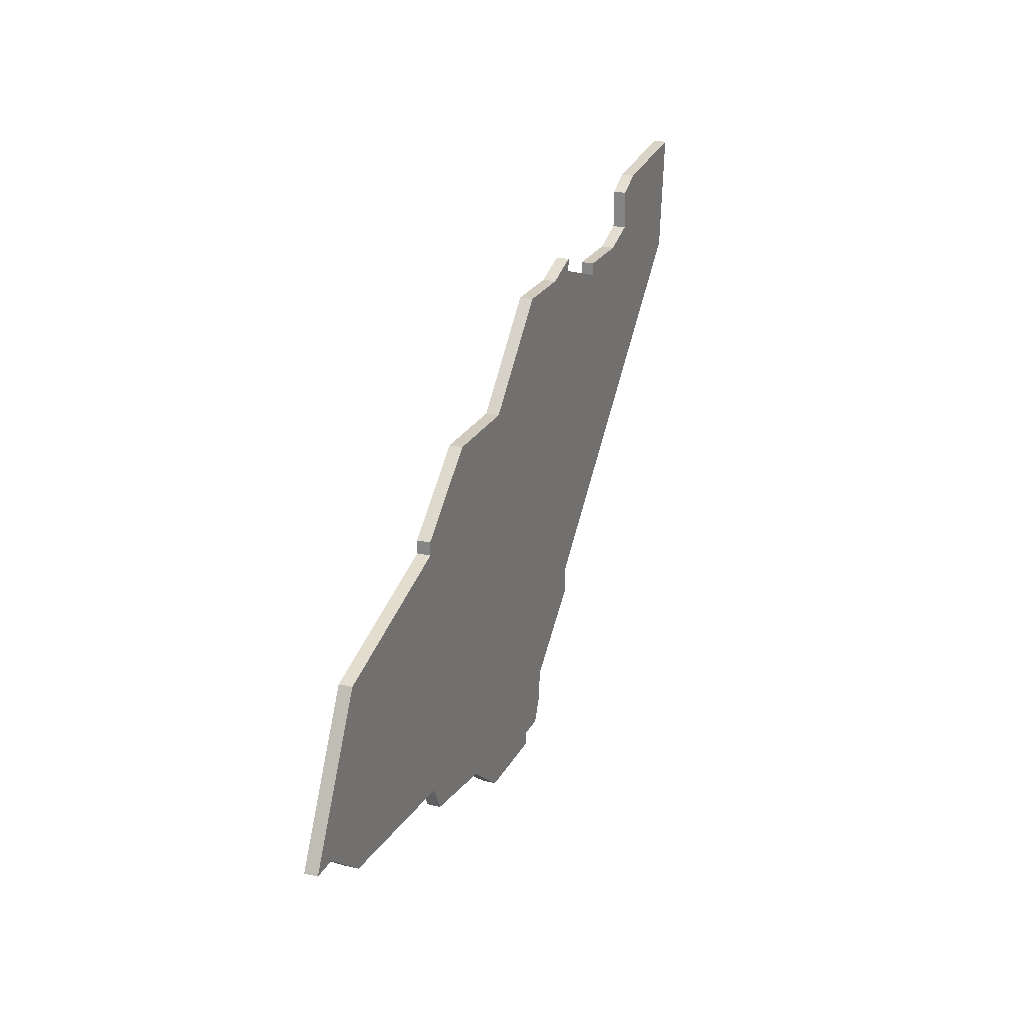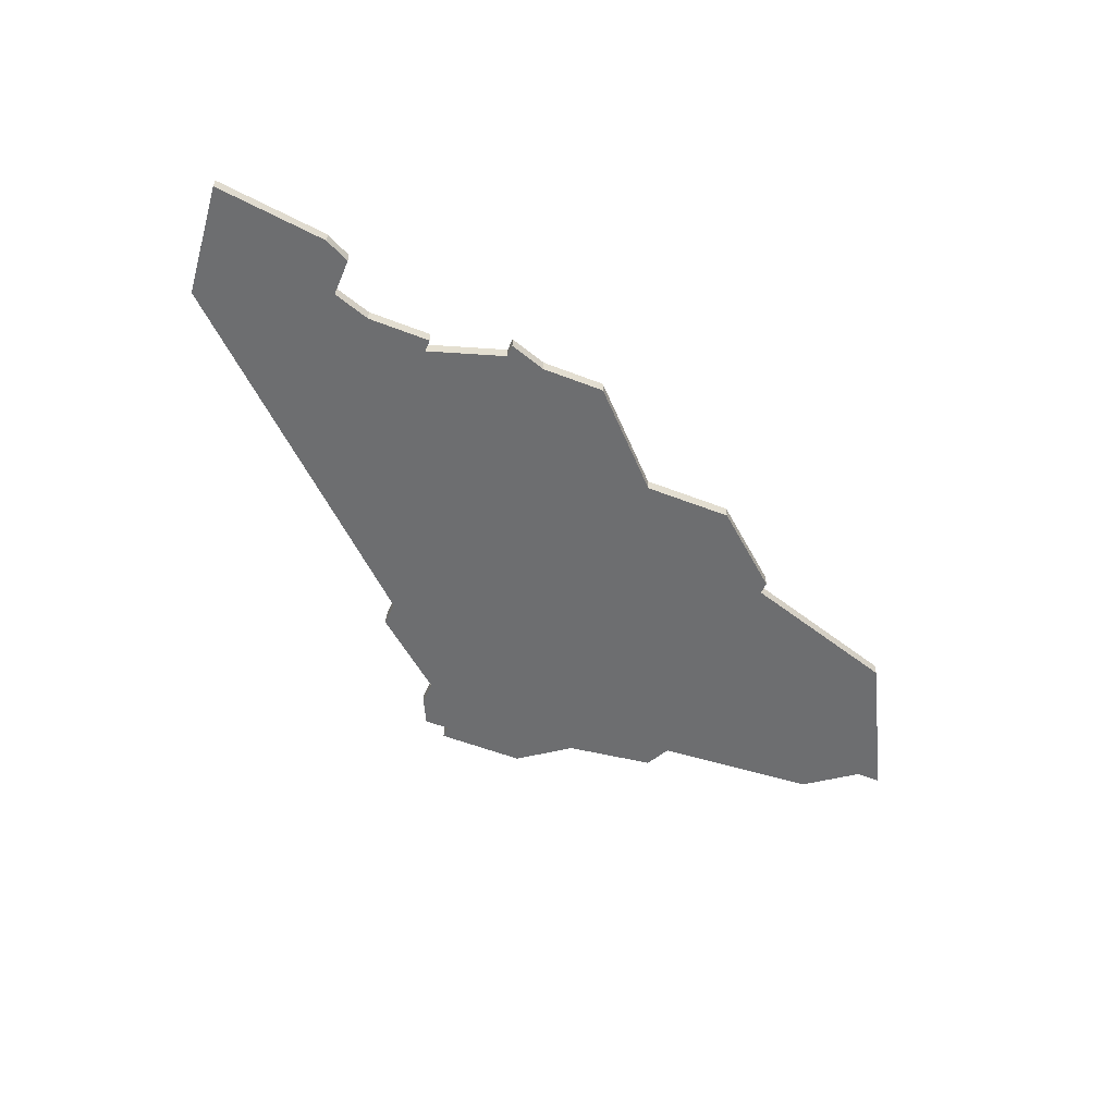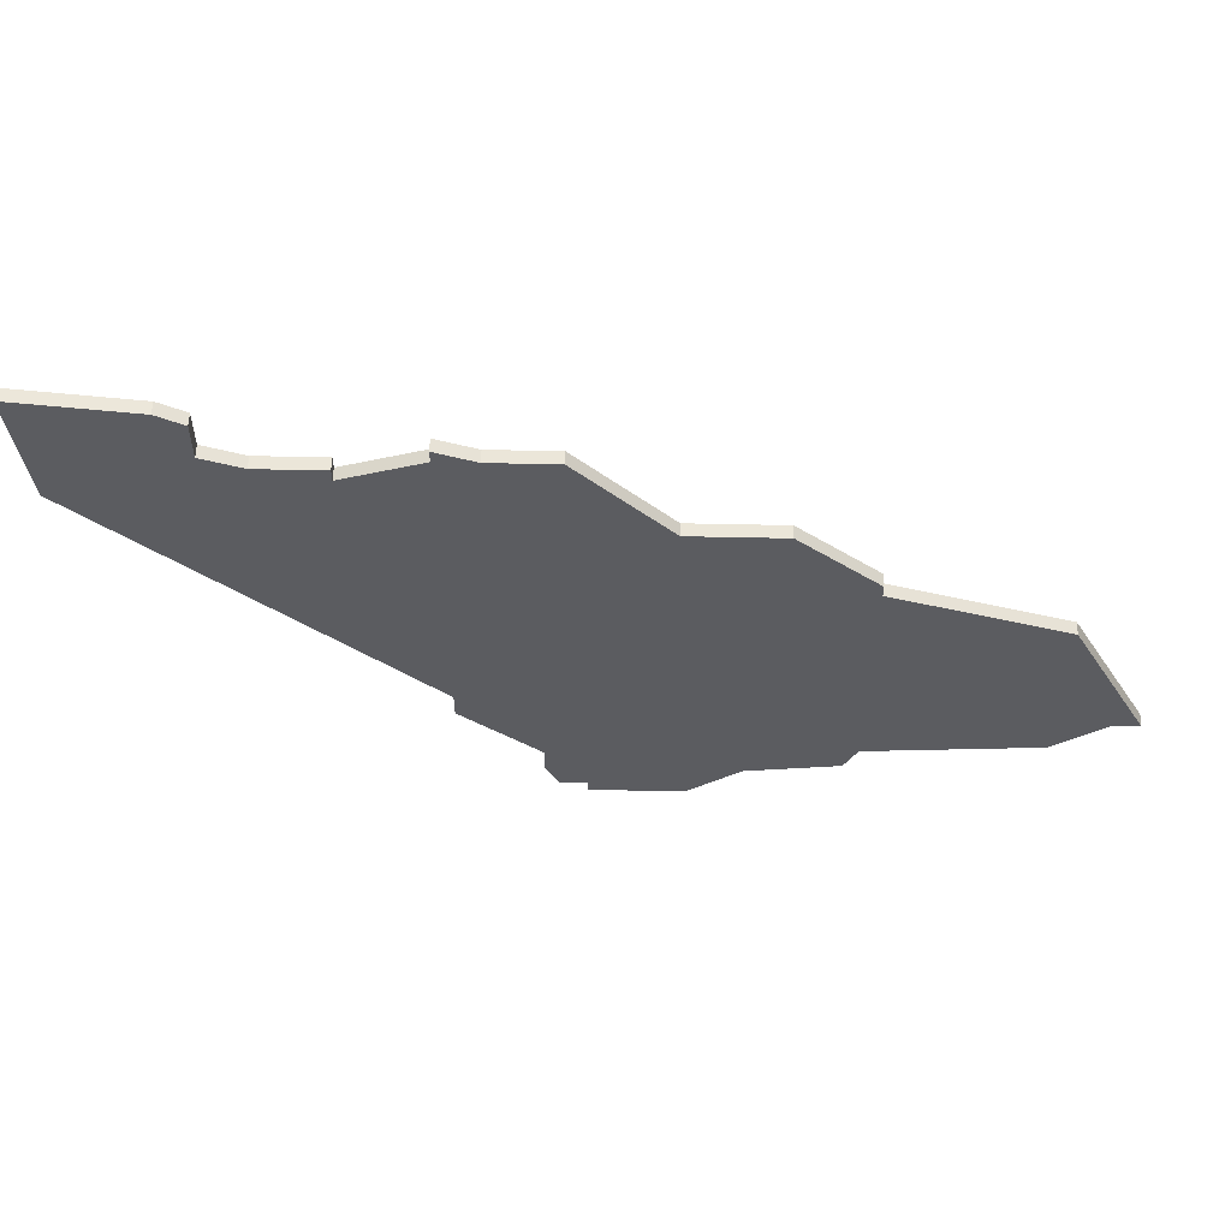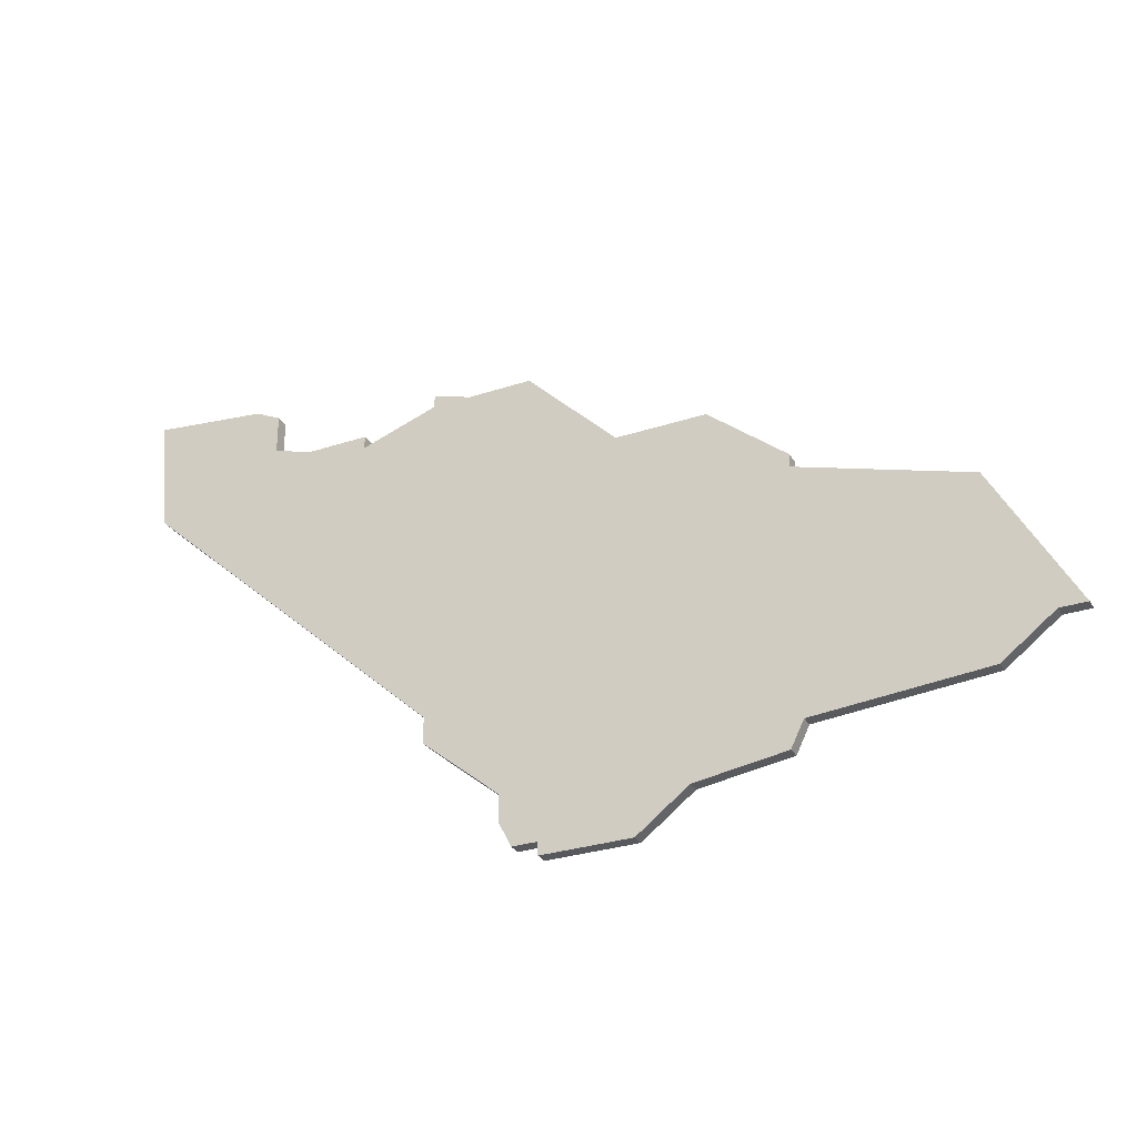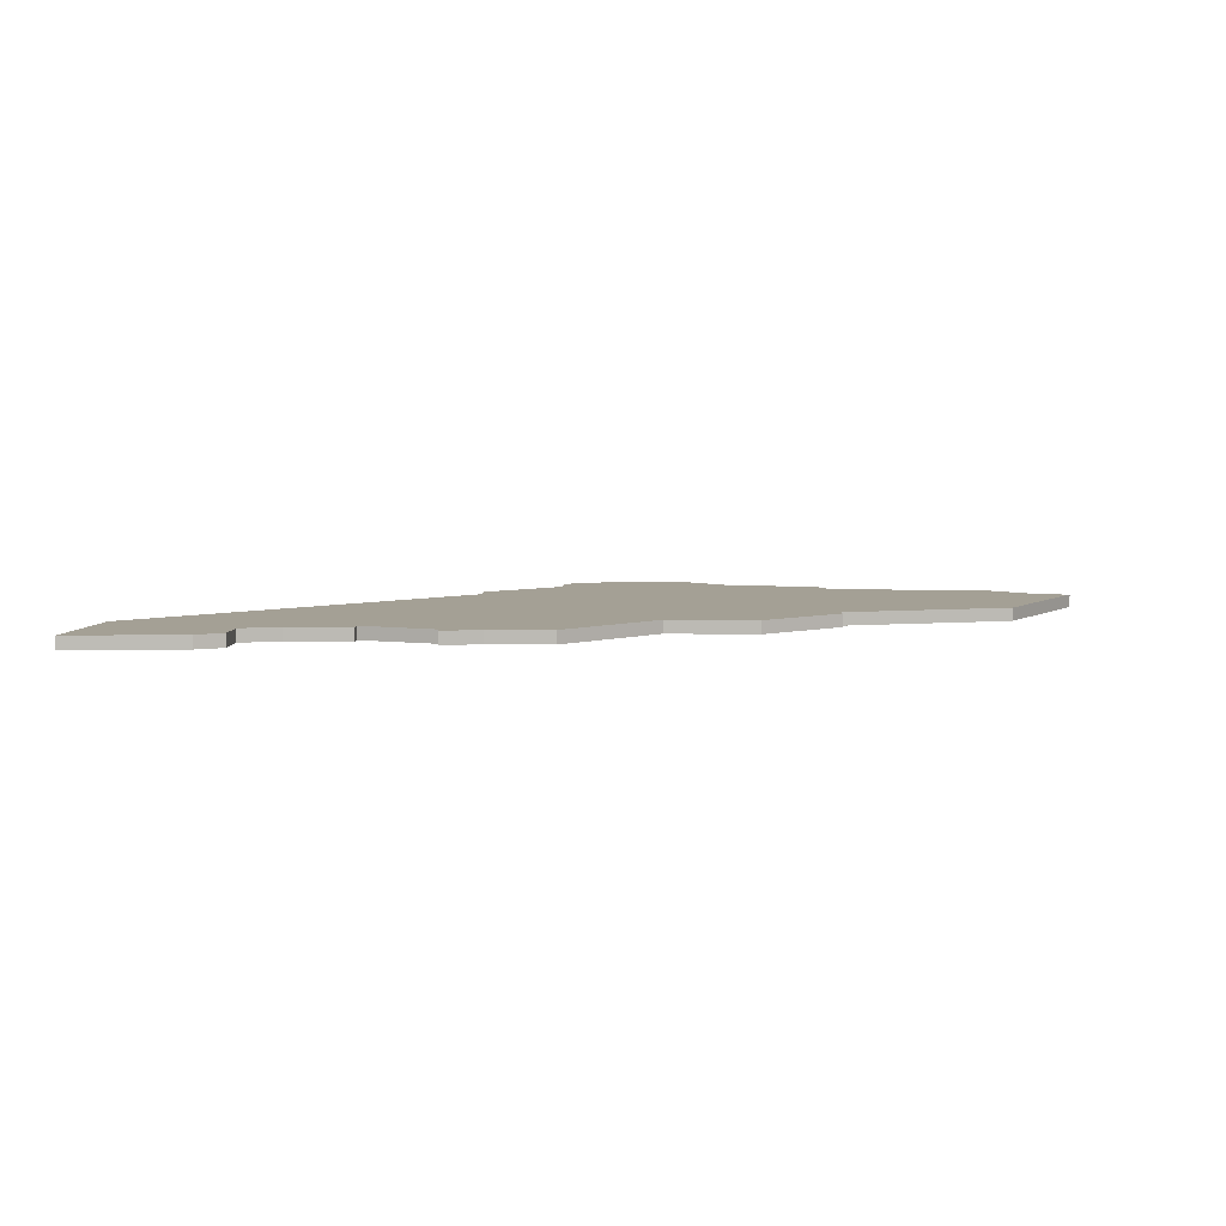
<metadata>
{"format":"obj","ext":"obj","renderer":"f3d","projection":"perspective","resolution":1024,"background":"white","views":[{"elev":23.1,"azim":-68.6,"up":"+Y"},{"elev":-54.2,"azim":157.5,"up":"+Z"},{"elev":55.6,"azim":-178.7,"up":"+Y"},{"elev":-29.6,"azim":-154.1,"up":"+Y"},{"elev":5.8,"azim":-177.2,"up":"+Z"}]}
</metadata>
<code>
v 1701 -313 0
v 1701 -313 1
v 1676 -325 0
v 1676 -325 1
v 1676 -326 0
v 1676 -326 1
v 1676 -345 0
v 1676 -345 1
v 1684 -348 0
v 1684 -348 1
v 1659 -341 0
v 1659 -341 1
v 1682 -320 0
v 1682 -320 1
v 1715 -314 0
v 1715 -314 1
v 1657 -341 0
v 1657 -341 1
v 1698 -348 0
v 1698 -348 1
v 1698 -346 0
v 1698 -346 1
v 1689 -320 0
v 1689 -320 1
v 1697 -350 0
v 1697 -350 1
v 1688 -351 0
v 1688 -351 1
v 1663 -344 0
v 1663 -344 1
v 1663 -330 0
v 1663 -330 1
v 1696 -313 0
v 1696 -313 1
v 1729 -308 0
v 1729 -308 1
v 1704 -339 0
v 1704 -339 1
v 1704 -341 0
v 1704 -341 1
v 1704 -312 0
v 1704 -312 1
v 1704 -313 0
v 1704 -313 1
v 1720 -309 0
v 1720 -309 1
v 1695 -350 0
v 1695 -350 1
v 1695 -351 0
v 1695 -351 1
v 1728 -317 0
v 1728 -317 1
v 1677 -347 0
v 1677 -347 1
v 1710 -314 0
v 1710 -314 1
v 1710 -315 0
v 1710 -315 1
v 1718 -310 0
v 1718 -310 1
v 1718 -313 0
v 1718 -313 1
f 9 53 7
f 31 7 29
f 47 49 27
f 5 9 7
f 27 9 47
f 47 9 21
f 9 23 21
f 31 11 17
f 29 11 31
f 7 31 5
f 13 5 3
f 23 33 1
f 13 23 5
f 5 23 9
f 47 21 19
f 37 39 21
f 21 23 37
f 15 37 57
f 43 57 37
f 57 55 15
f 51 37 15
f 37 23 1
f 1 43 37
f 1 41 43
f 45 61 59
f 51 61 45
f 45 35 51
f 61 51 15
f 19 25 47
f 8 54 10
f 30 8 32
f 28 50 48
f 8 10 6
f 48 10 28
f 22 10 48
f 22 24 10
f 18 12 32
f 32 12 30
f 6 32 8
f 4 6 14
f 2 34 24
f 6 24 14
f 10 24 6
f 20 22 48
f 22 40 38
f 38 24 22
f 58 38 16
f 38 58 44
f 16 56 58
f 16 38 52
f 2 24 38
f 38 44 2
f 44 42 2
f 60 62 46
f 46 62 52
f 52 36 46
f 16 52 62
f 48 26 20
f 46 36 45
f 45 36 35
f 60 46 59
f 59 46 45
f 62 60 61
f 61 60 59
f 16 62 15
f 15 62 61
f 56 16 55
f 55 16 15
f 58 56 57
f 57 56 55
f 44 58 43
f 43 58 57
f 42 44 41
f 41 44 43
f 2 42 1
f 1 42 41
f 34 2 33
f 33 2 1
f 24 34 23
f 23 34 33
f 14 24 13
f 13 24 23
f 4 14 3
f 3 14 13
f 6 4 5
f 5 4 3
f 32 6 31
f 31 6 5
f 18 32 17
f 17 32 31
f 12 18 11
f 11 18 17
f 30 12 29
f 29 12 11
f 8 30 7
f 7 30 29
f 54 8 53
f 53 8 7
f 10 54 9
f 9 54 53
f 28 10 27
f 27 10 9
f 50 28 49
f 49 28 27
f 48 50 47
f 47 50 49
f 26 48 25
f 25 48 47
f 20 26 19
f 19 26 25
f 22 20 21
f 21 20 19
f 40 22 39
f 39 22 21
f 38 40 37
f 37 40 39
f 36 52 35
f 35 52 51
f 52 38 51
f 51 38 37

</code>
